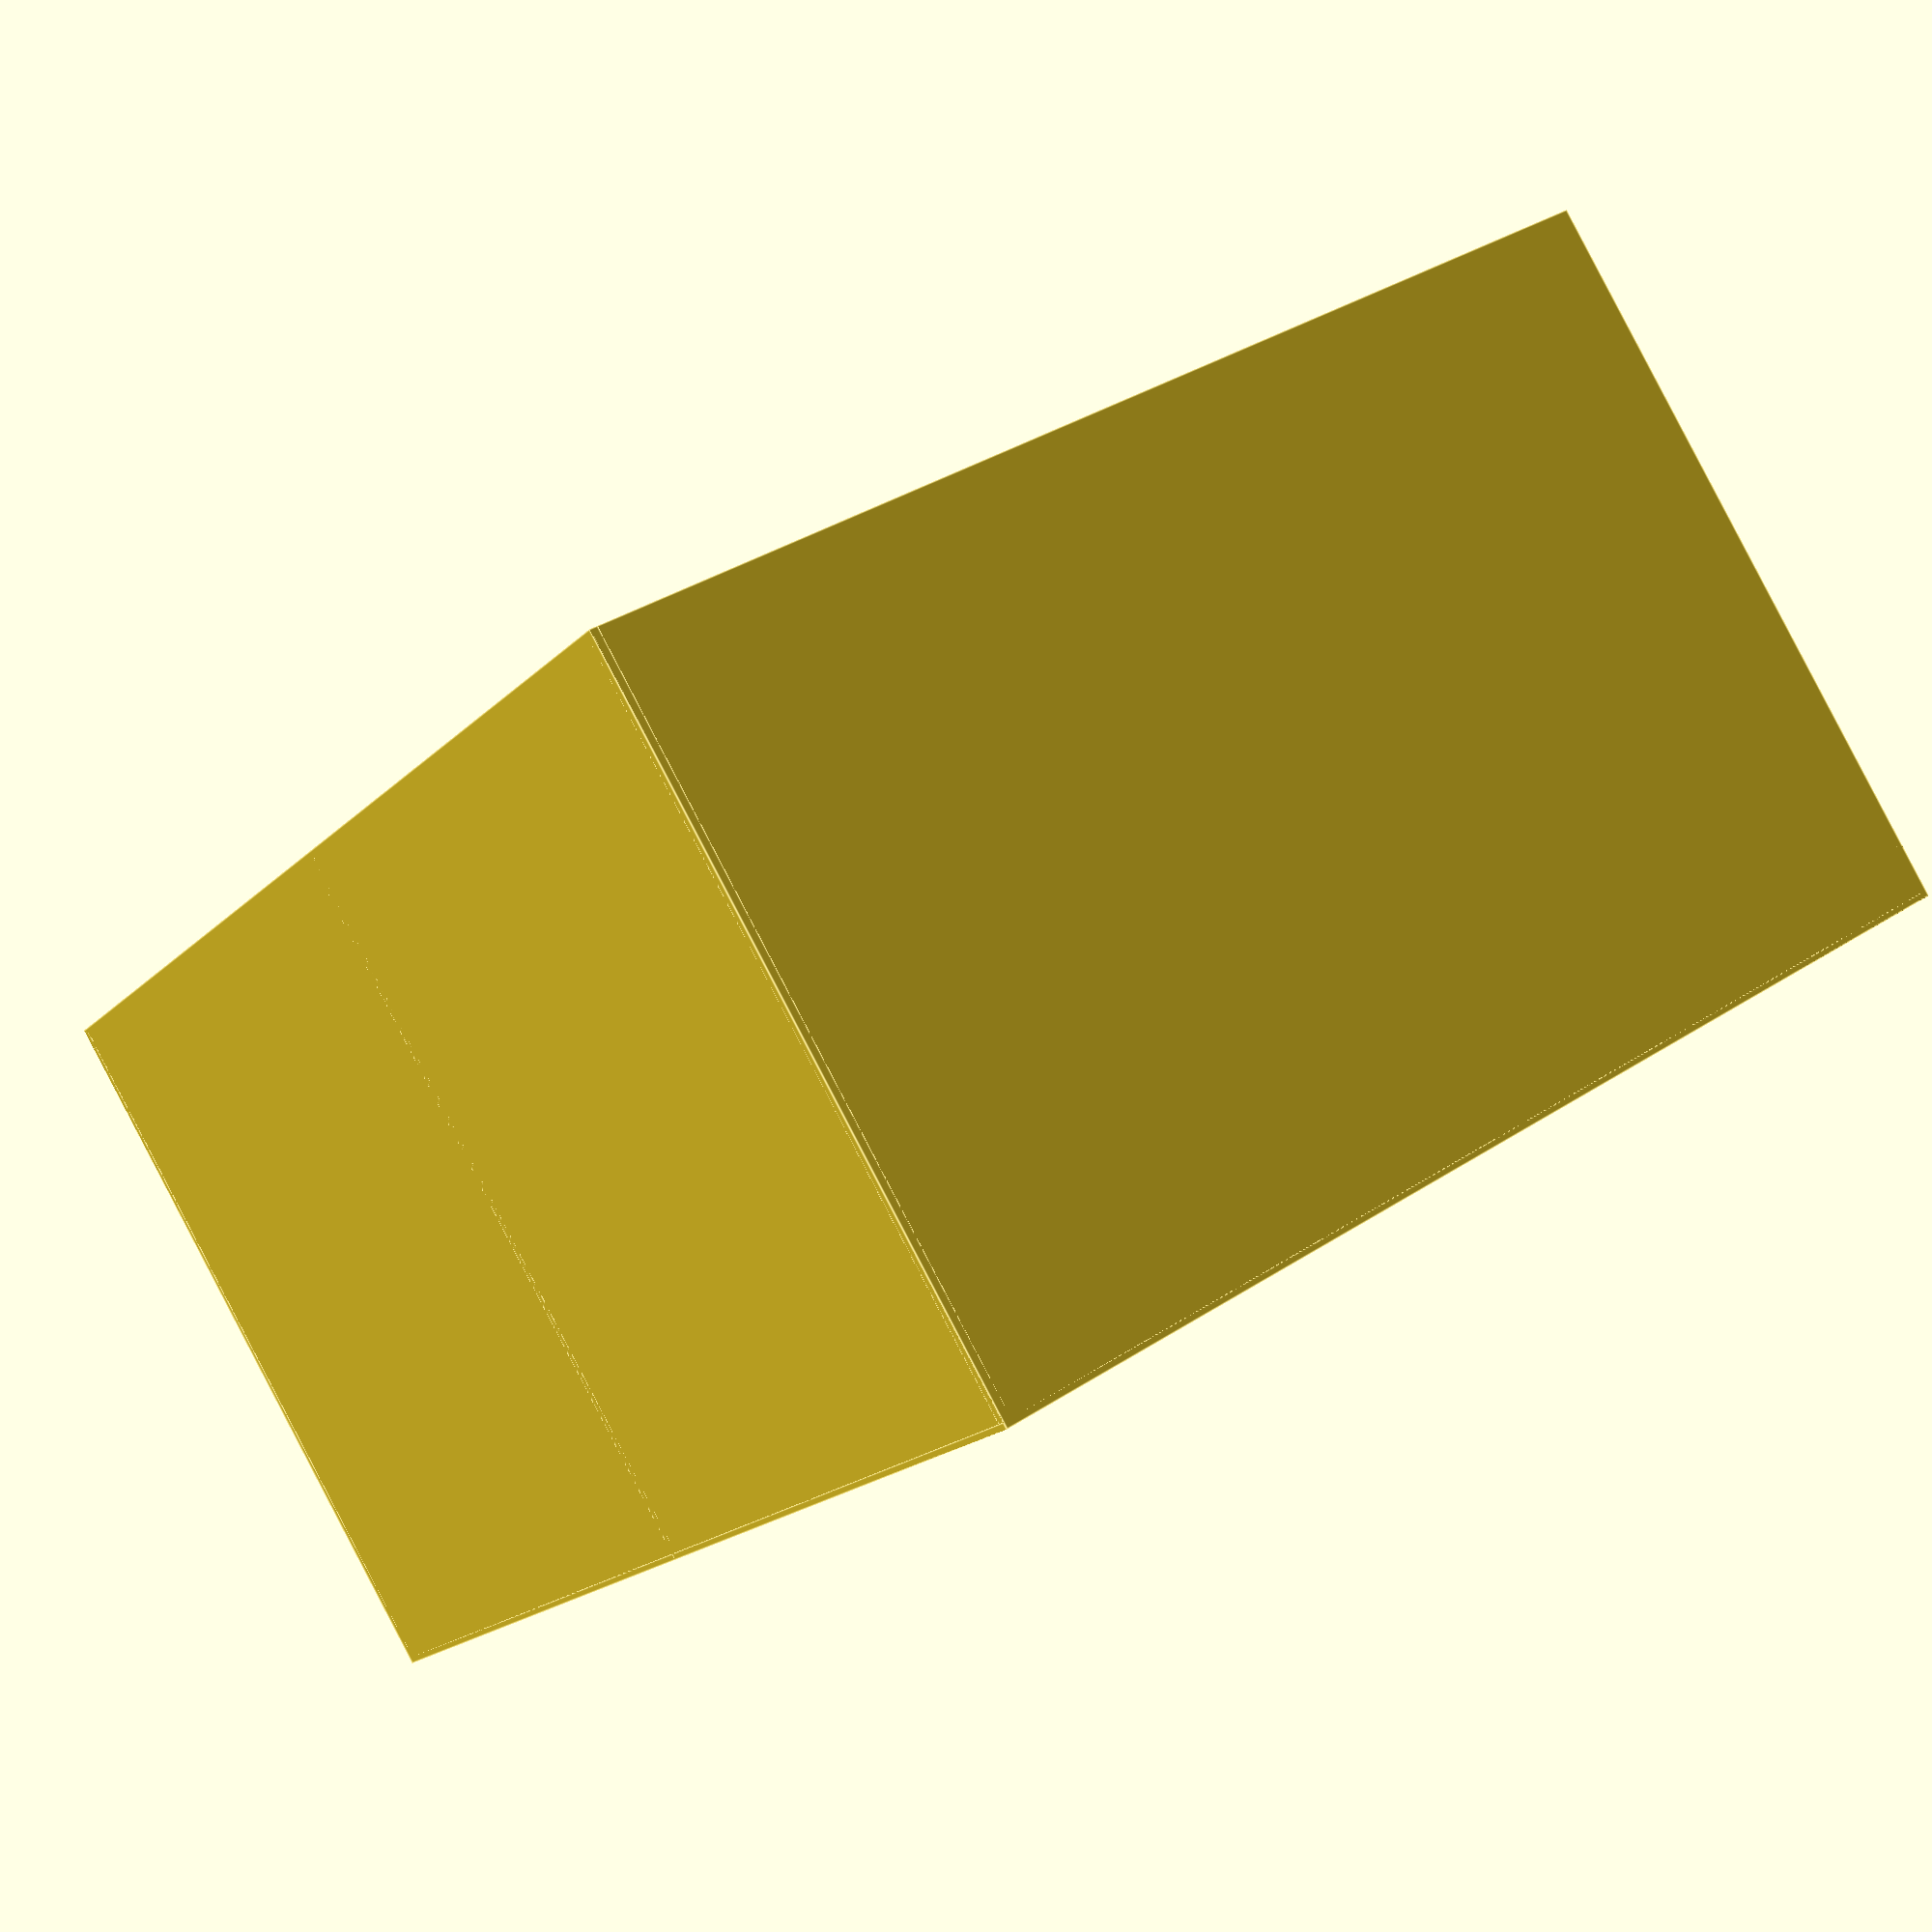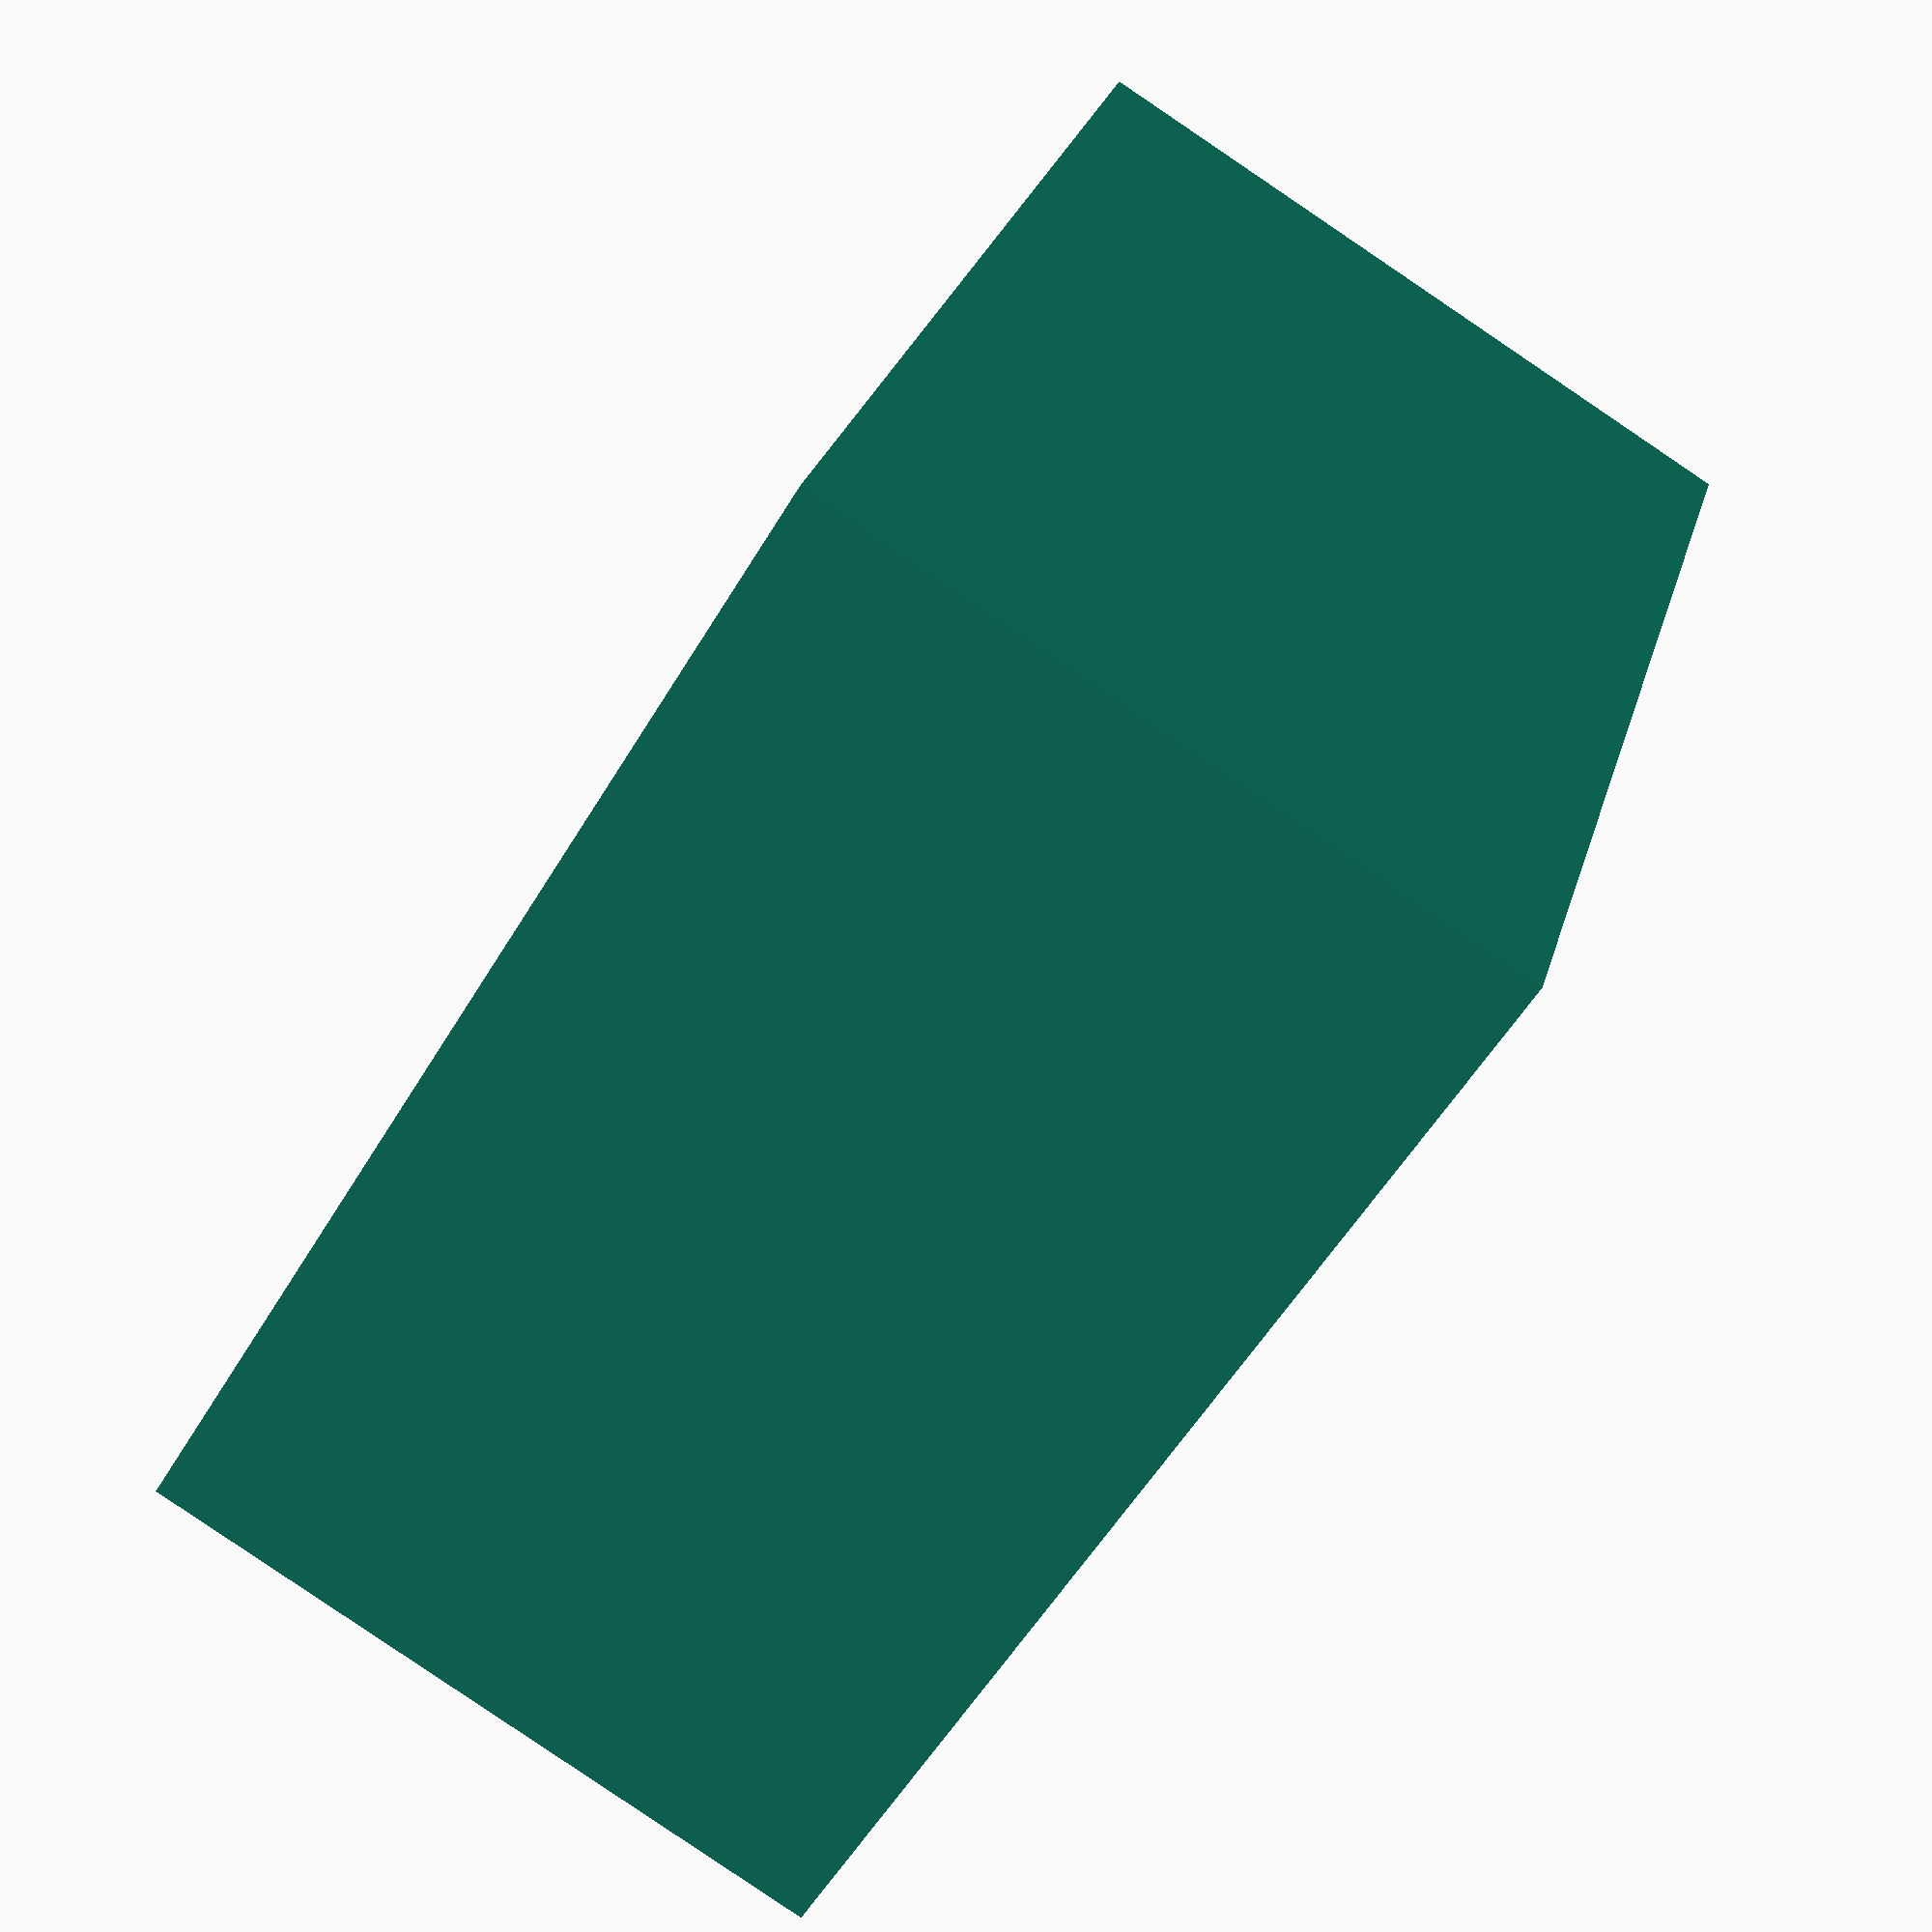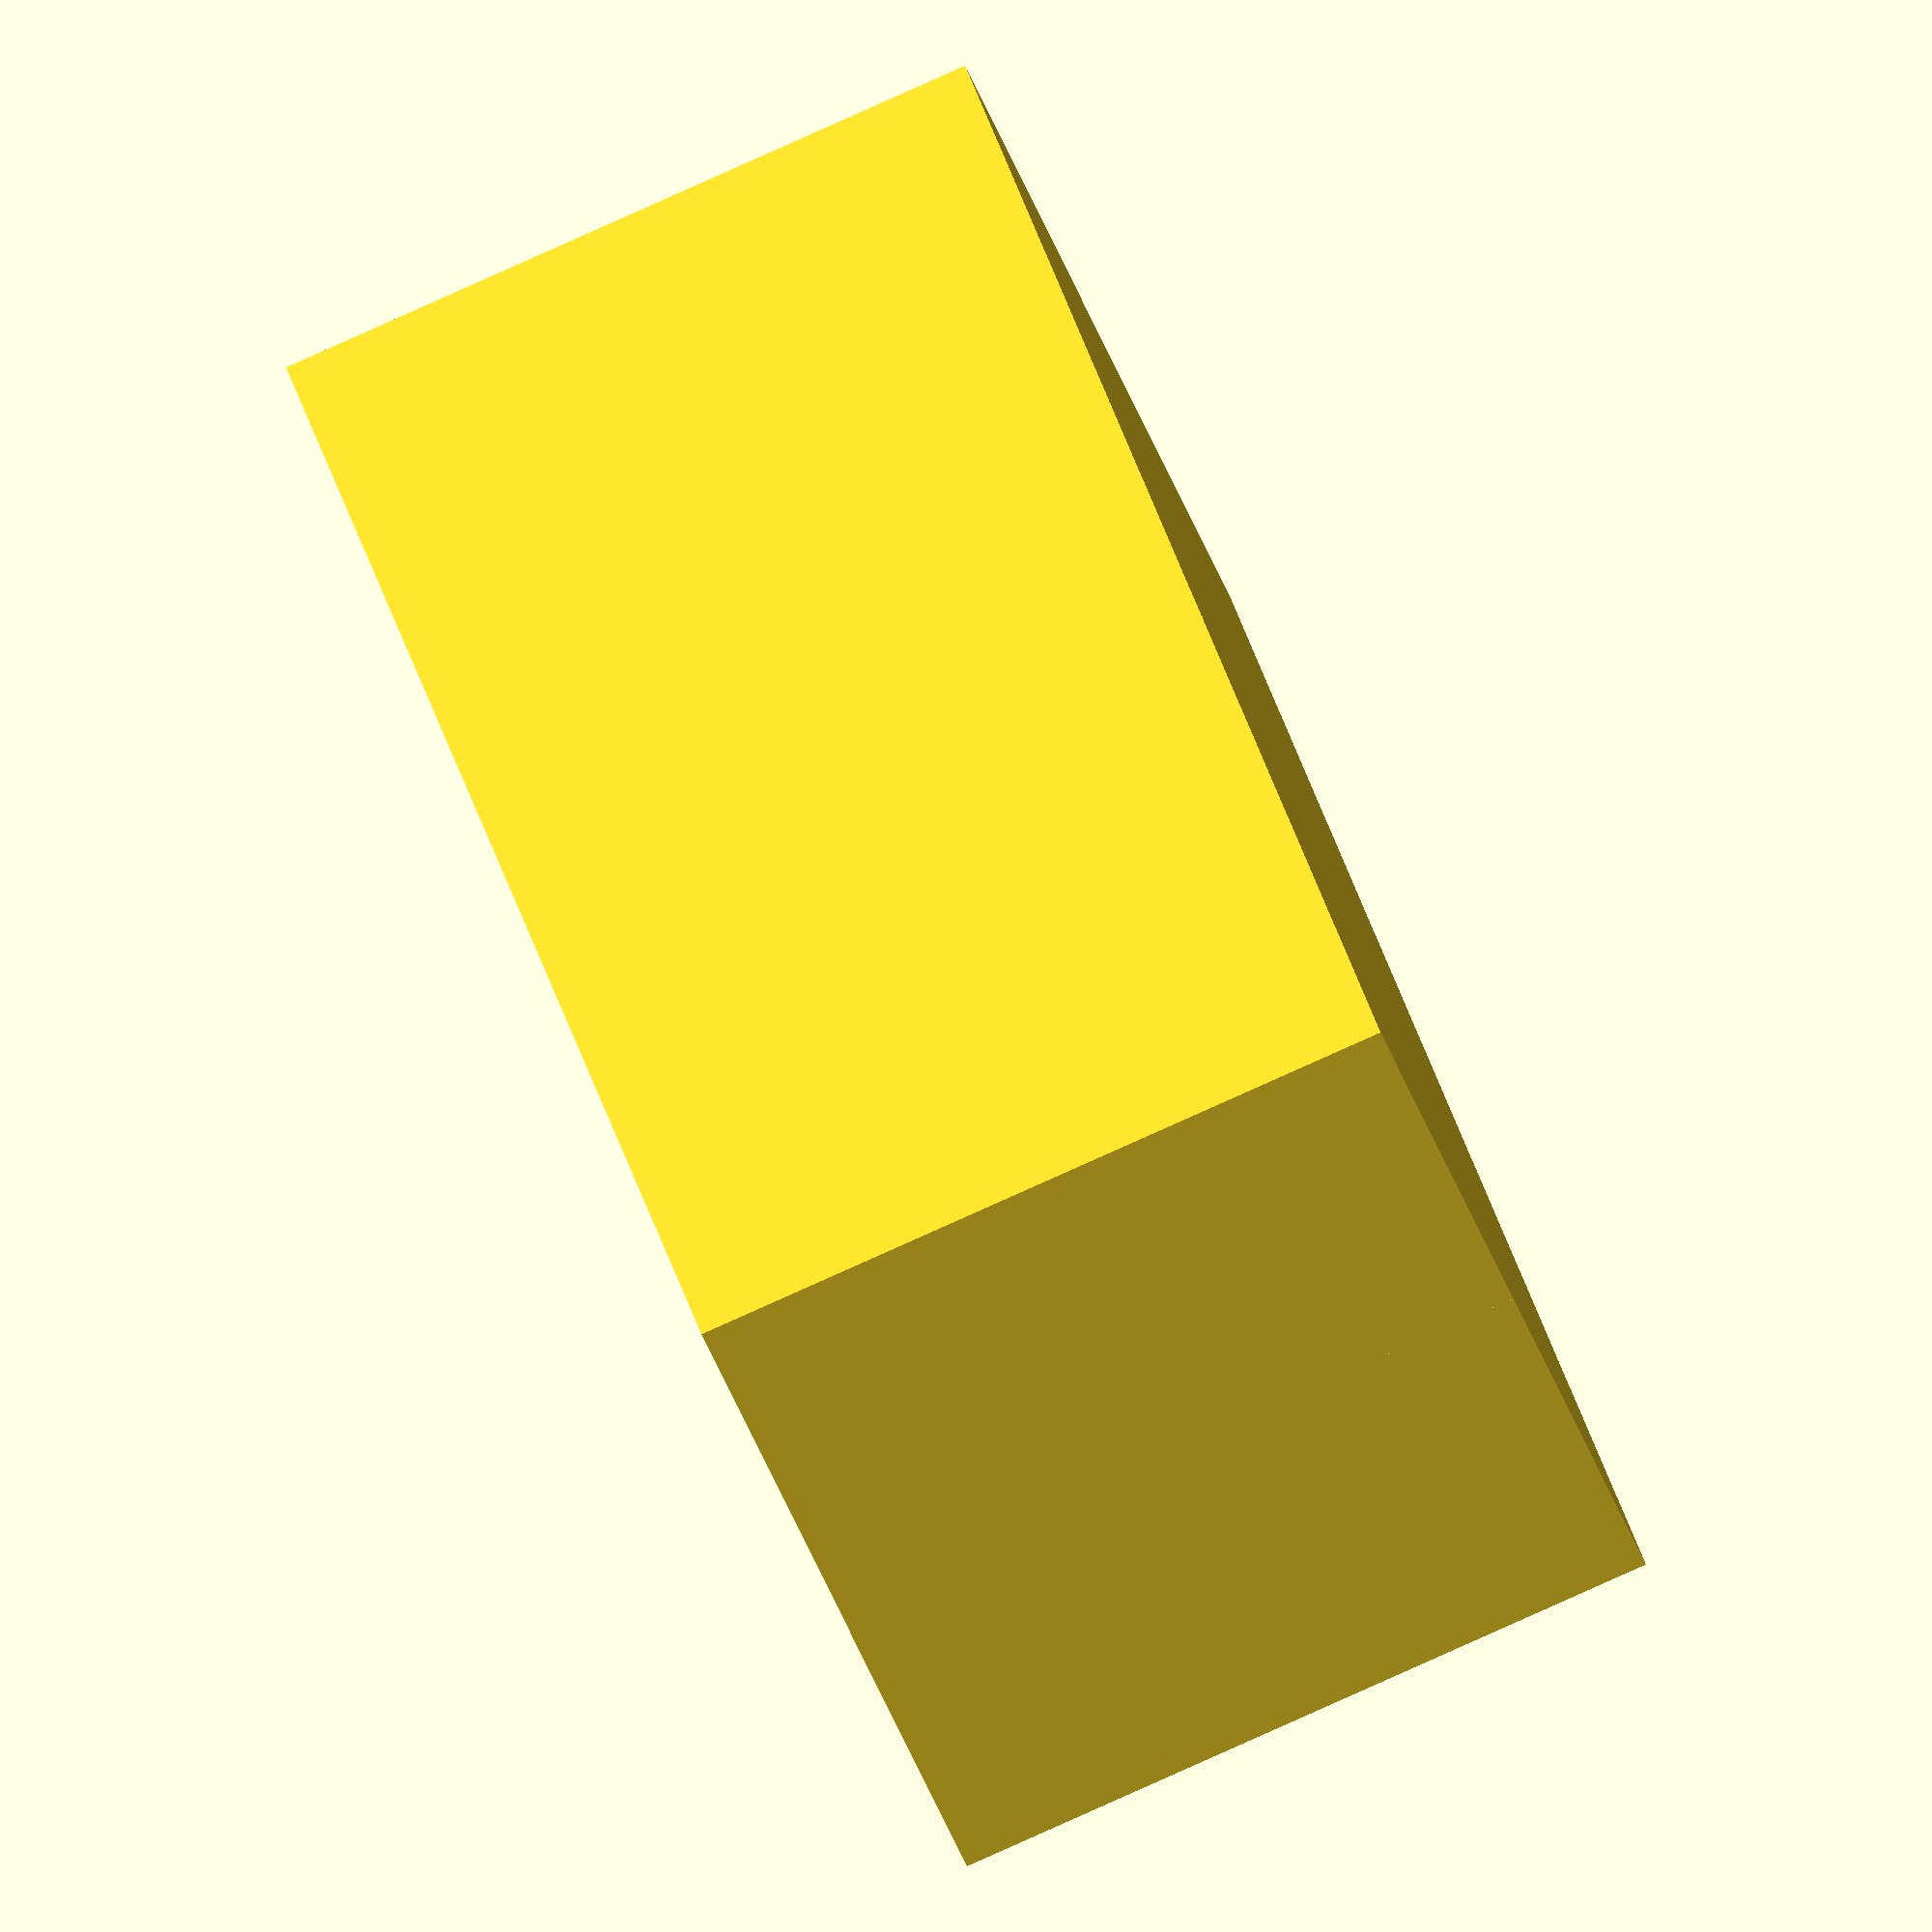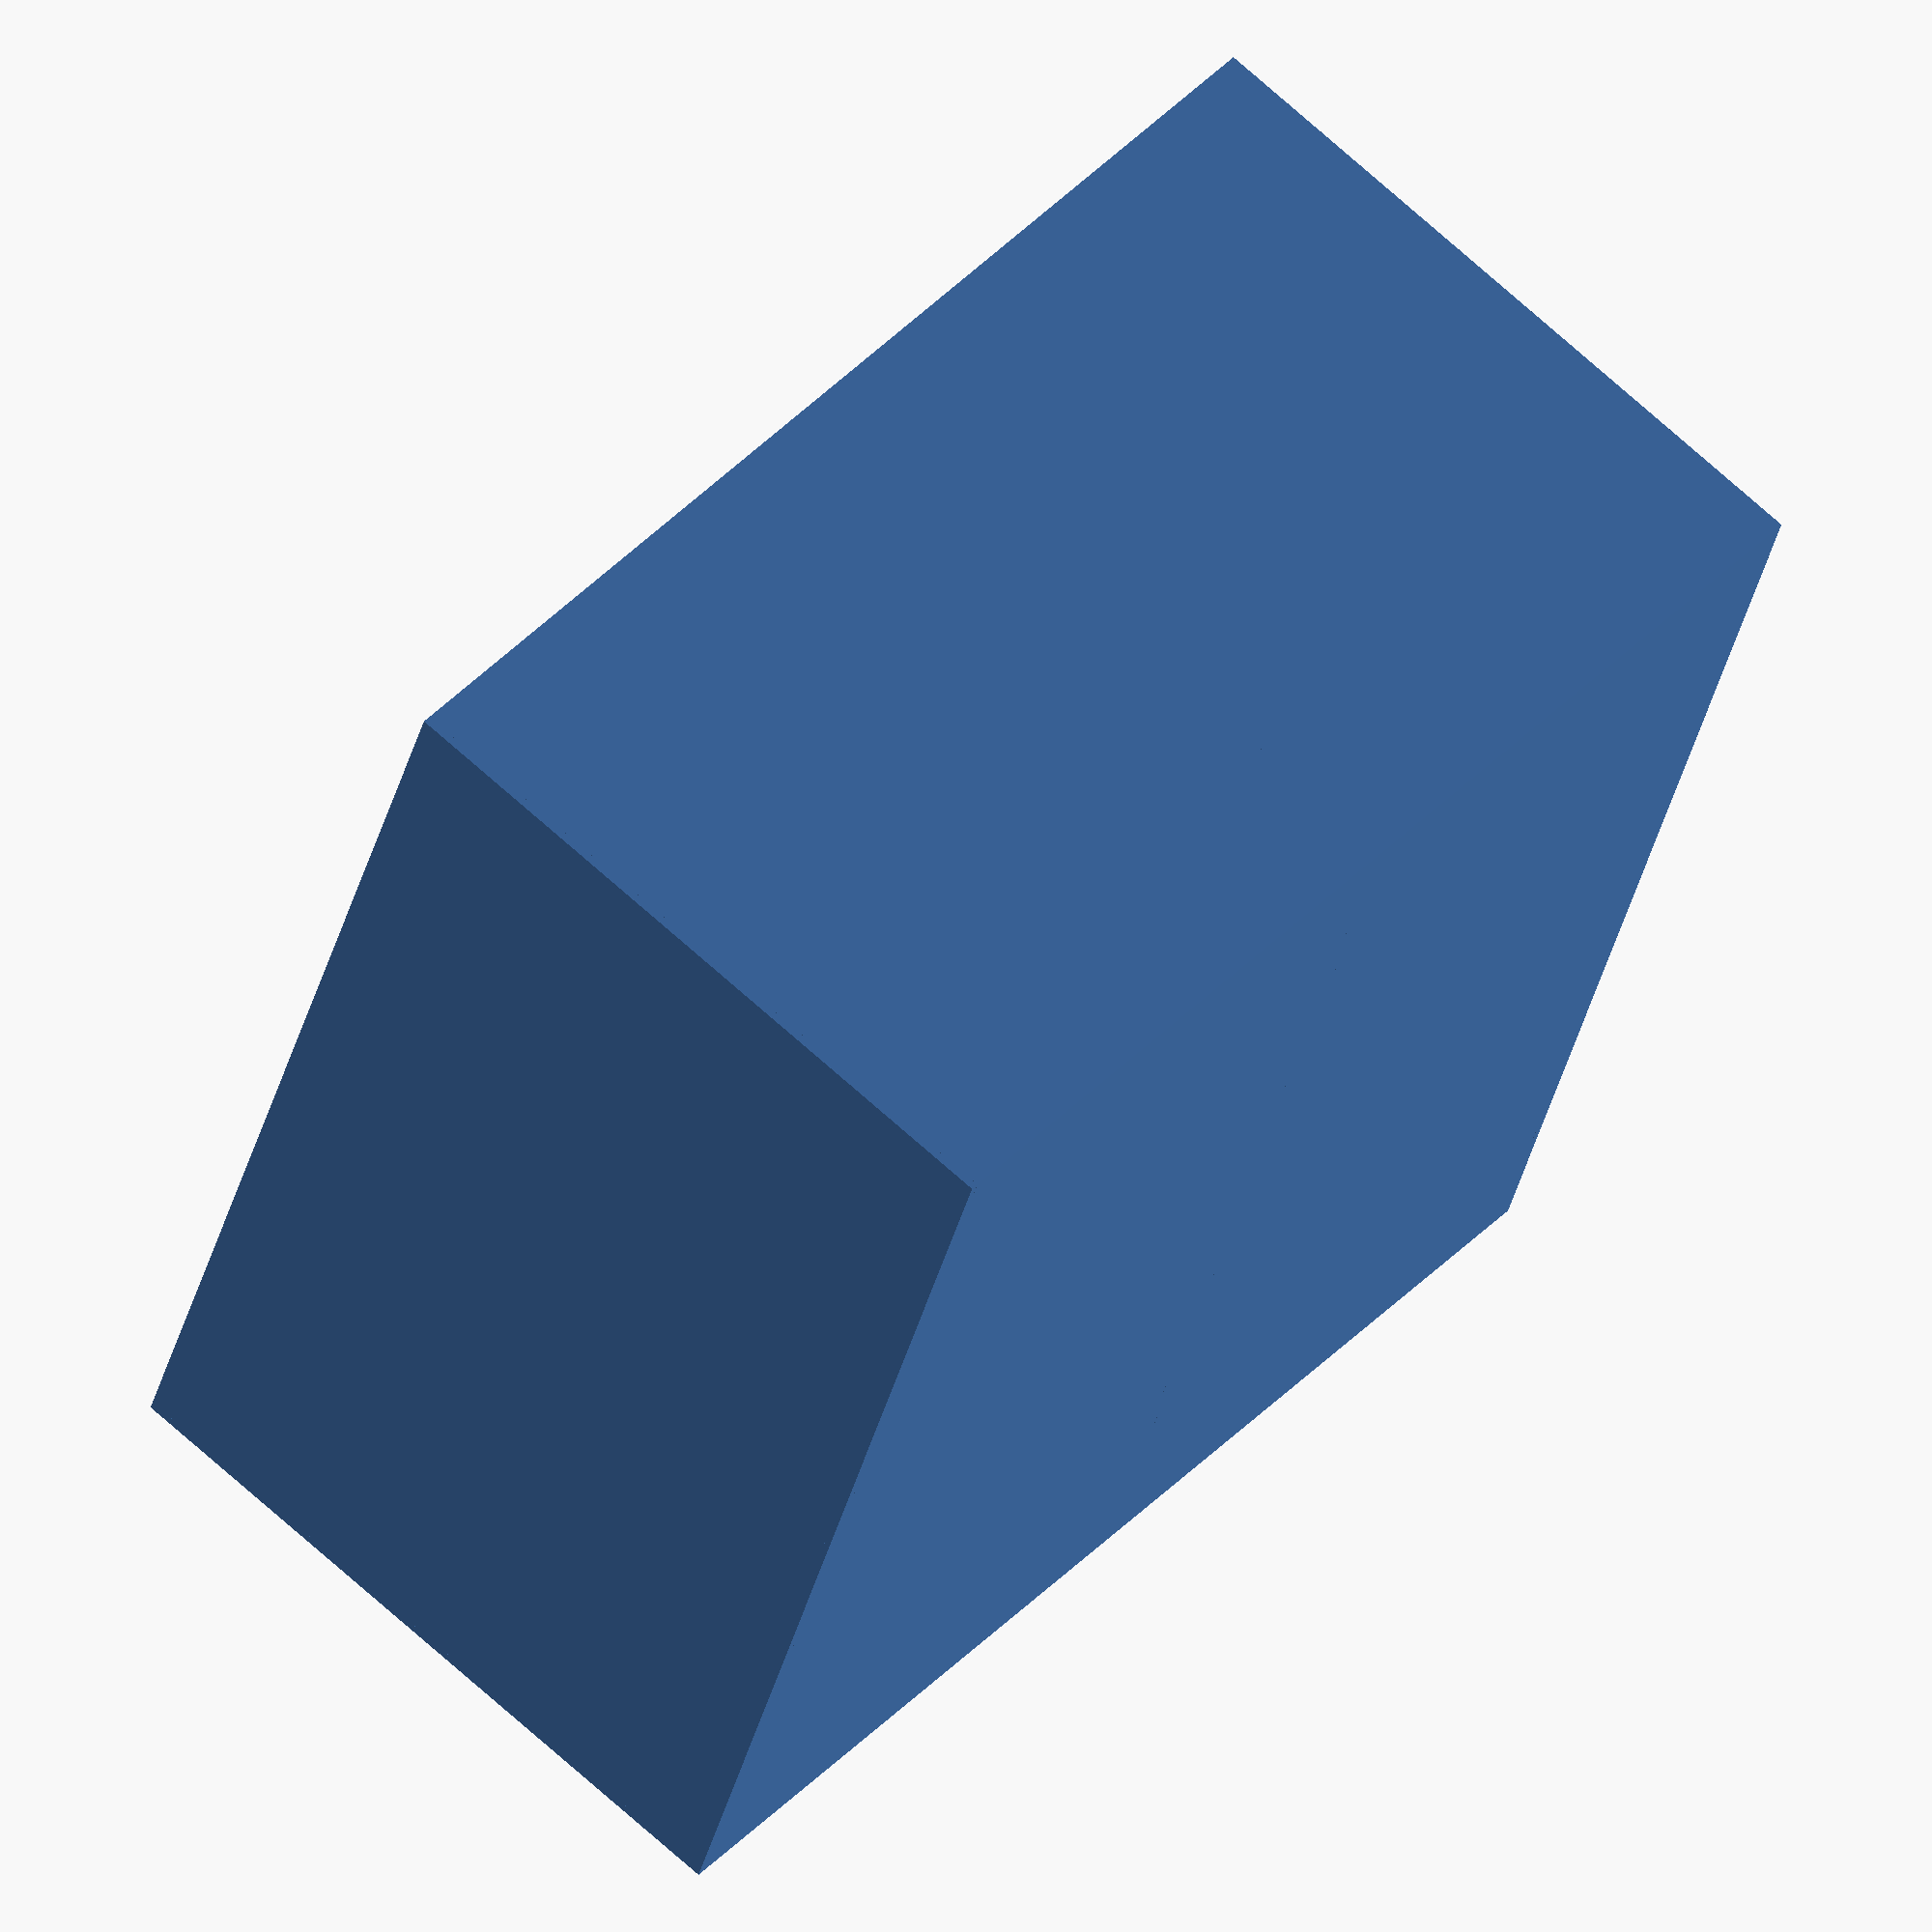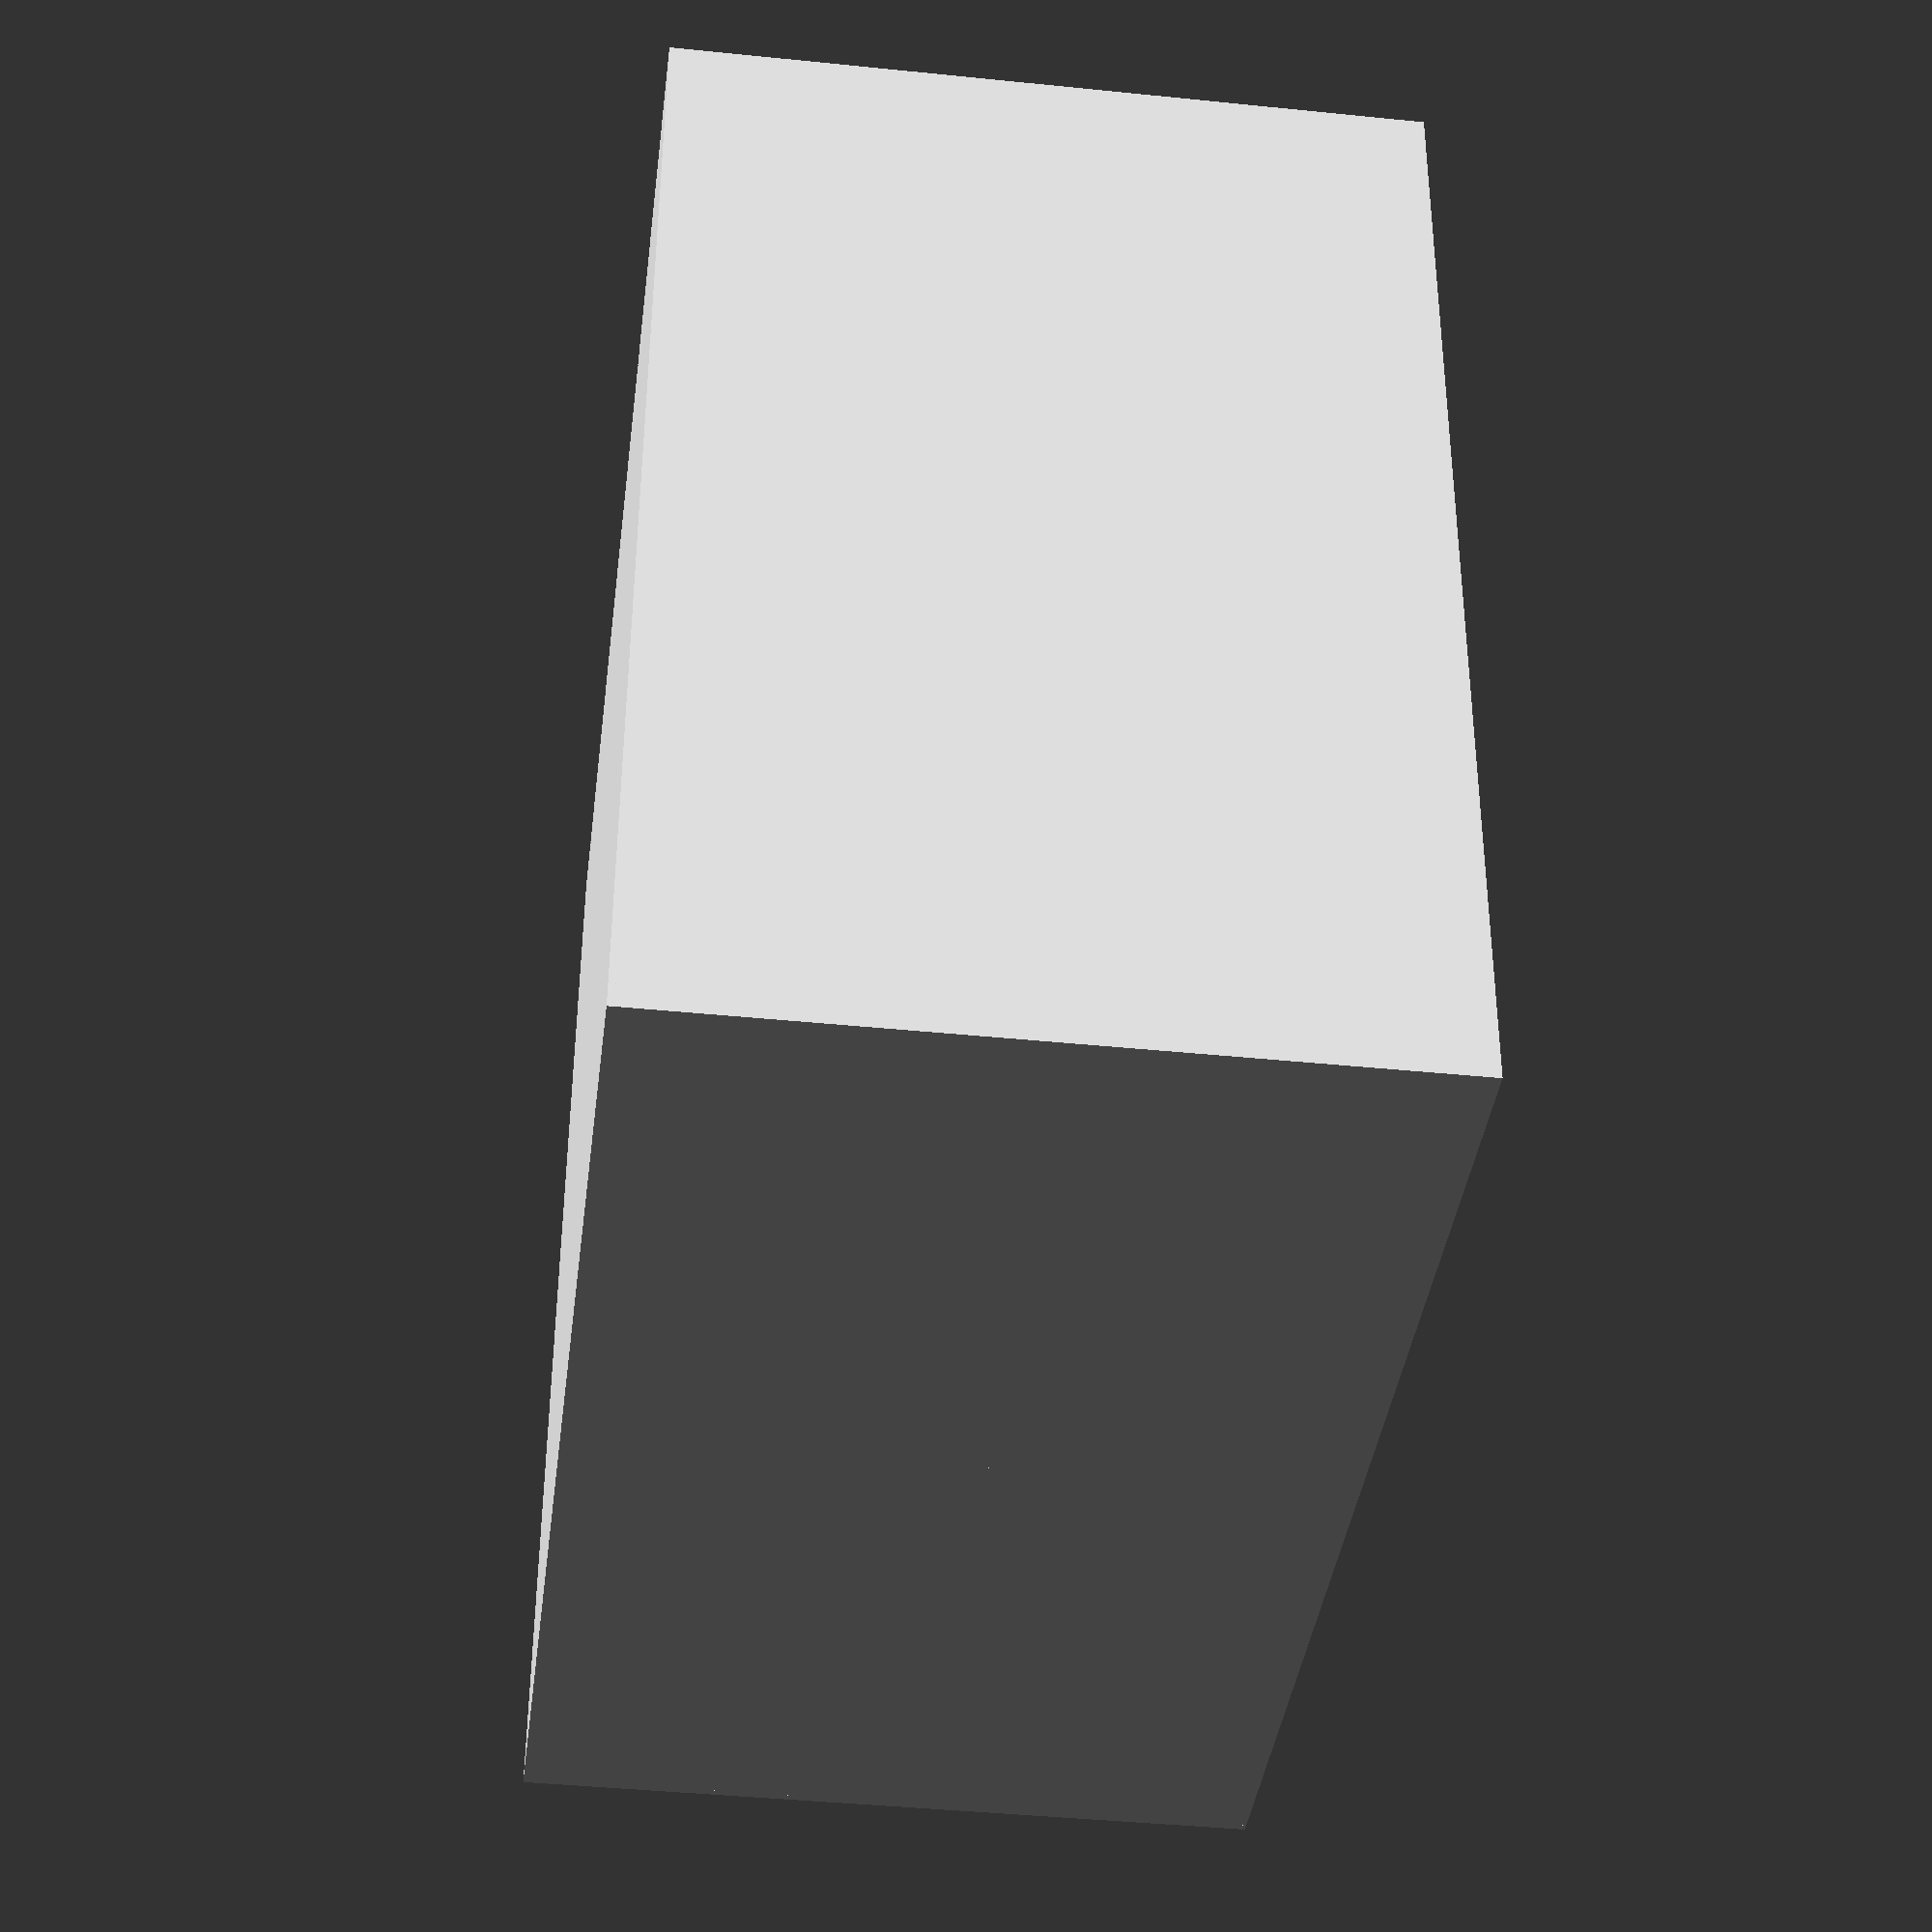
<openscad>
outer_width = 60;
outer_depth = 56;
wall_height = 35;

bottom_thickness = 0.3;
wall_thickness = 0.4;

type = "half_short"; //half_short, half_long, quarters

cube([outer_width, outer_depth, bottom_thickness]);
if (type == "half_long" || type == "quarters")
    translate([0, outer_depth / 2, 0])
        cube([outer_width, wall_thickness, wall_height]);
if (type == "half_short" || type == "quarters")
    translate([outer_width / 2, 0, 0])
        cube([wall_thickness, outer_depth, wall_height]);

translate([0, 0, 0])
    cube([outer_width, wall_thickness, wall_height]);
translate([0, outer_depth - wall_thickness, 0])
    cube([outer_width, wall_thickness, wall_height]);
translate([0, 0, 0])
    cube([wall_thickness, outer_depth, wall_height]);
translate([outer_width - wall_thickness, 0, 0])
    cube([wall_thickness, outer_depth, wall_height]);


</openscad>
<views>
elev=91.4 azim=57.3 roll=27.6 proj=p view=edges
elev=265.5 azim=153.6 roll=304.0 proj=p view=wireframe
elev=266.7 azim=59.2 roll=66.0 proj=o view=wireframe
elev=291.4 azim=160.1 roll=132.5 proj=o view=solid
elev=221.2 azim=357.9 roll=277.1 proj=p view=solid
</views>
